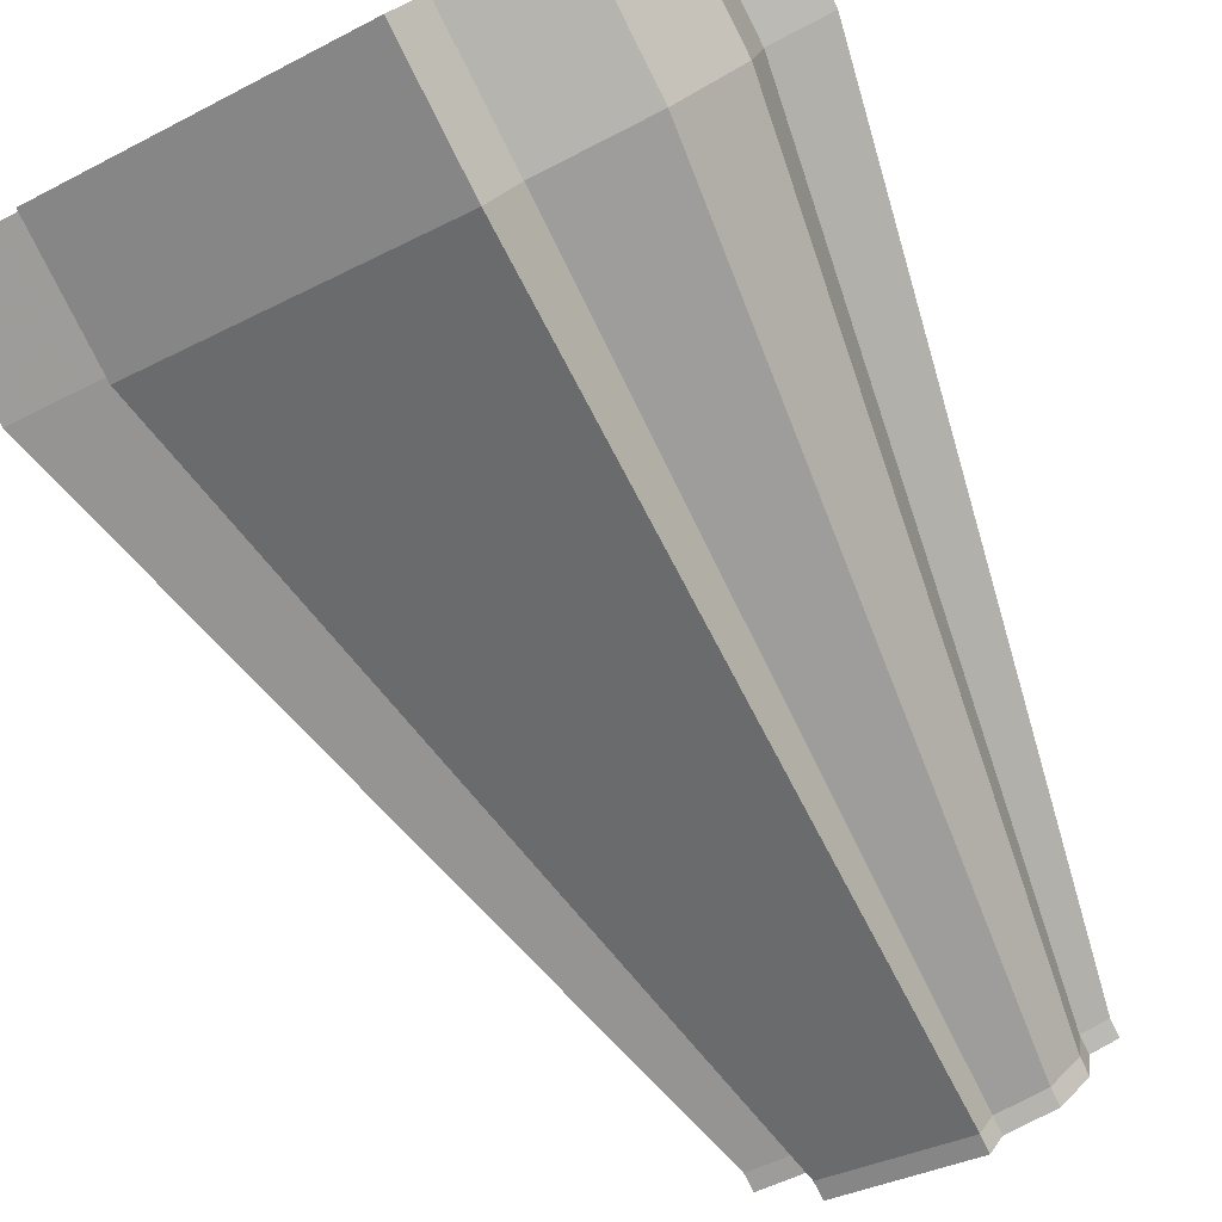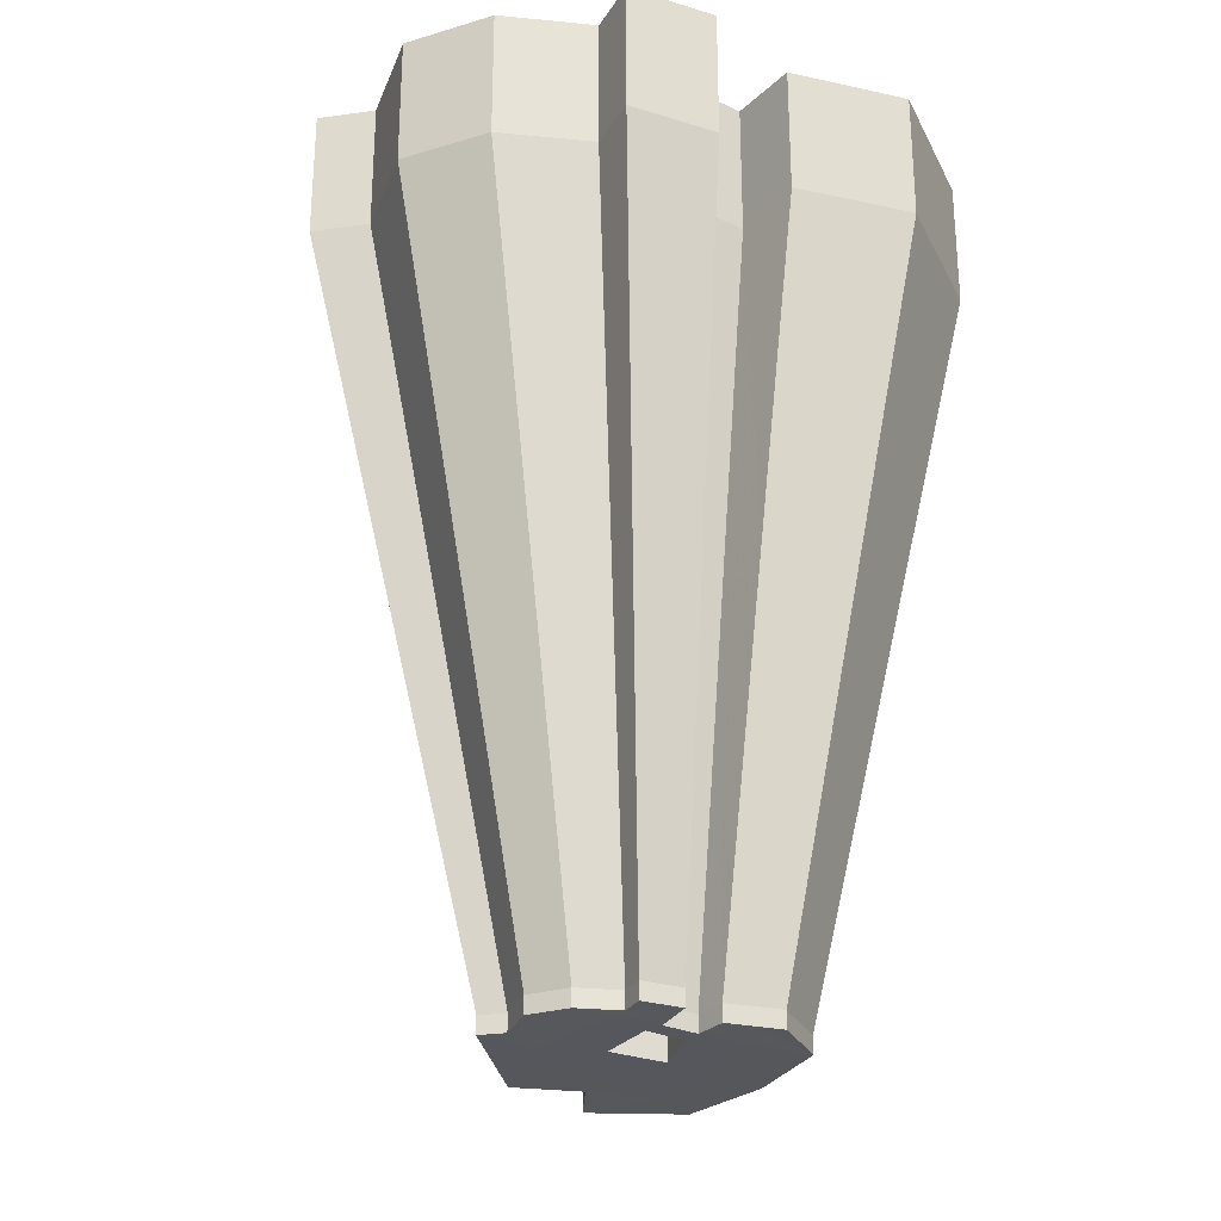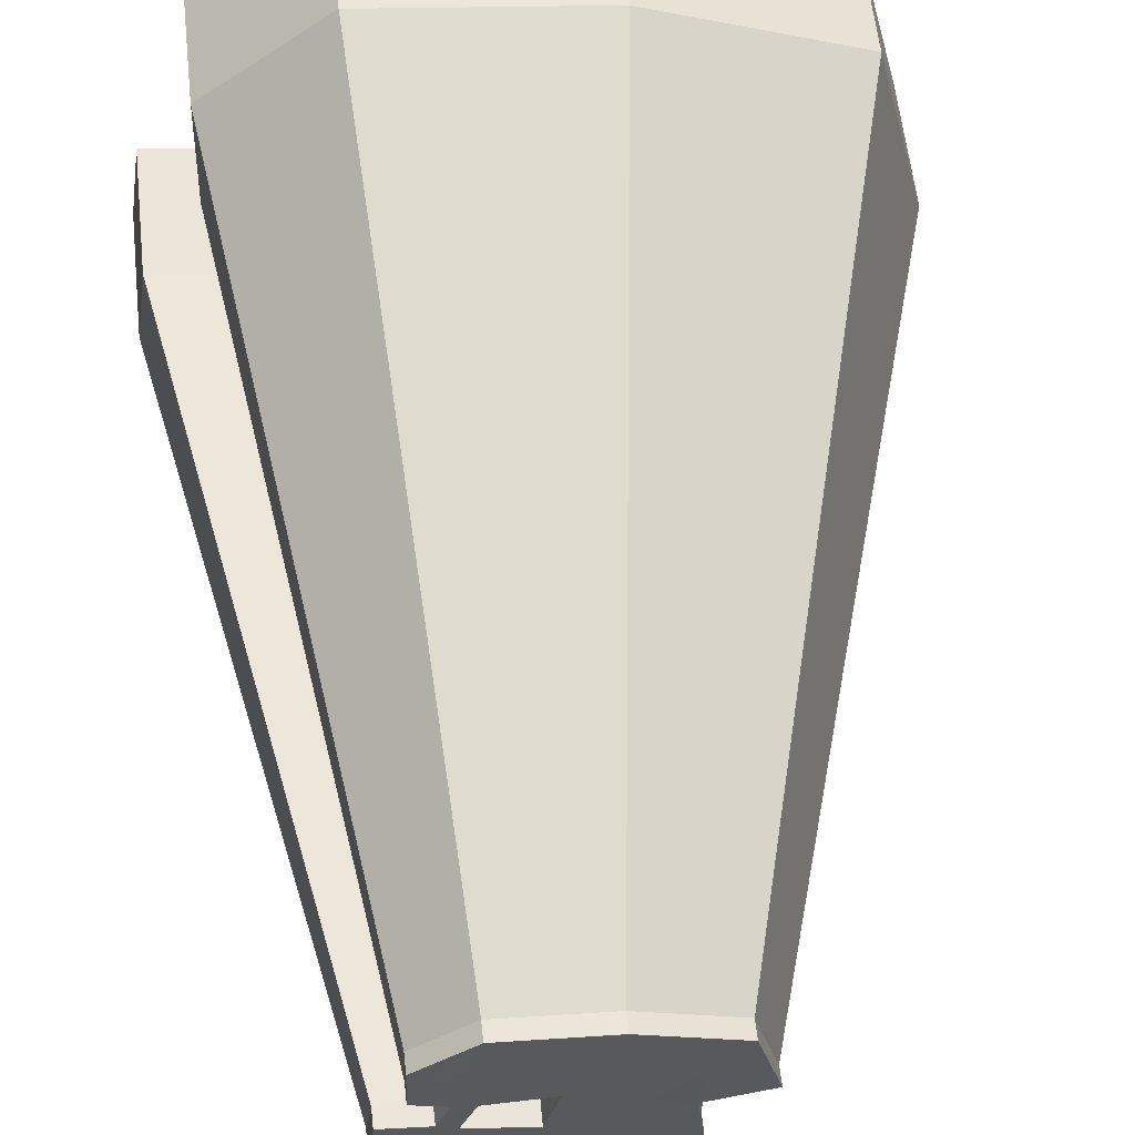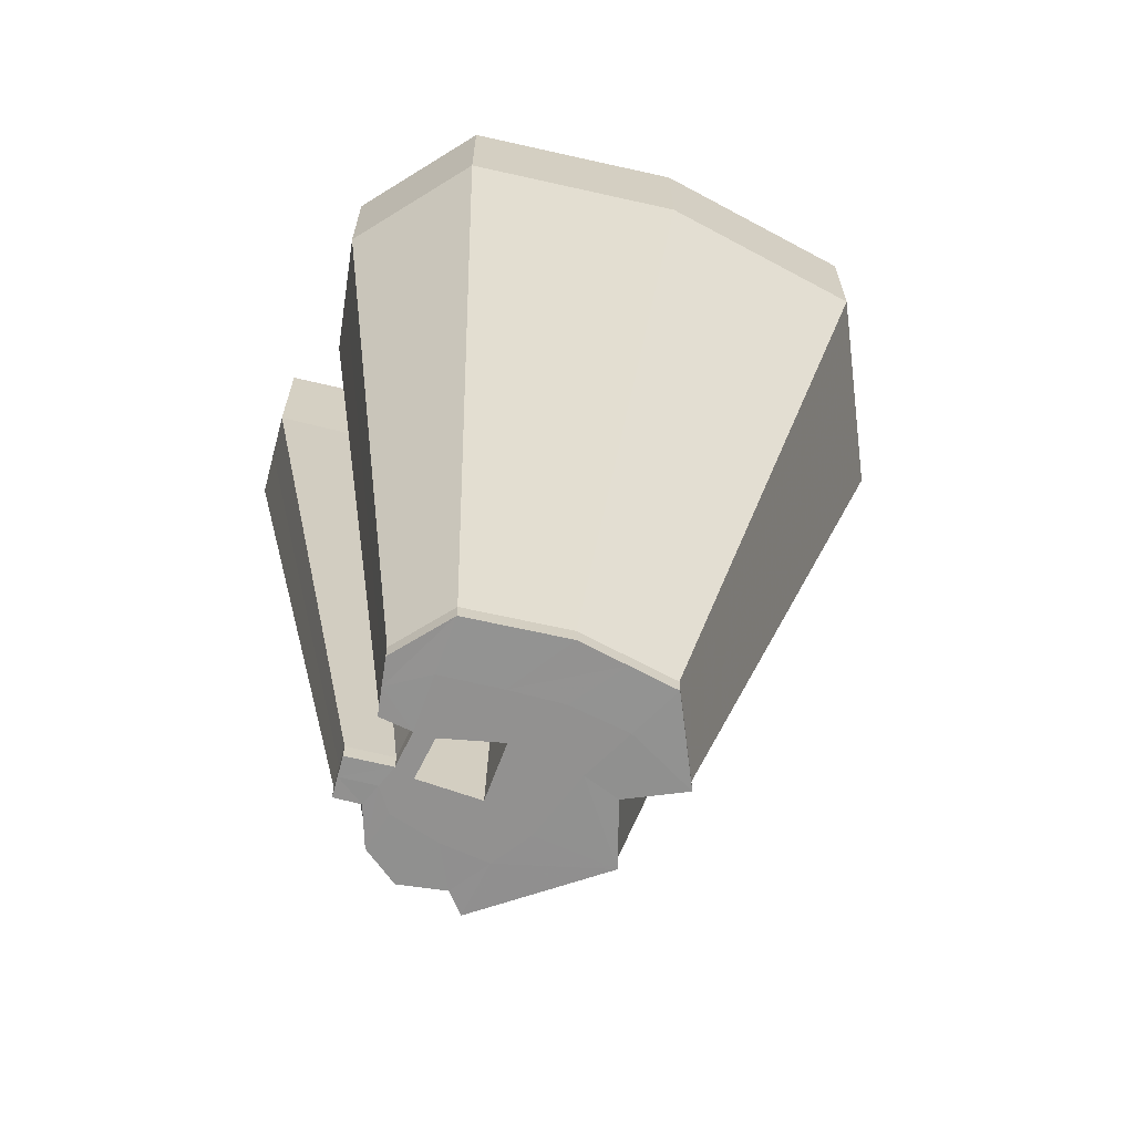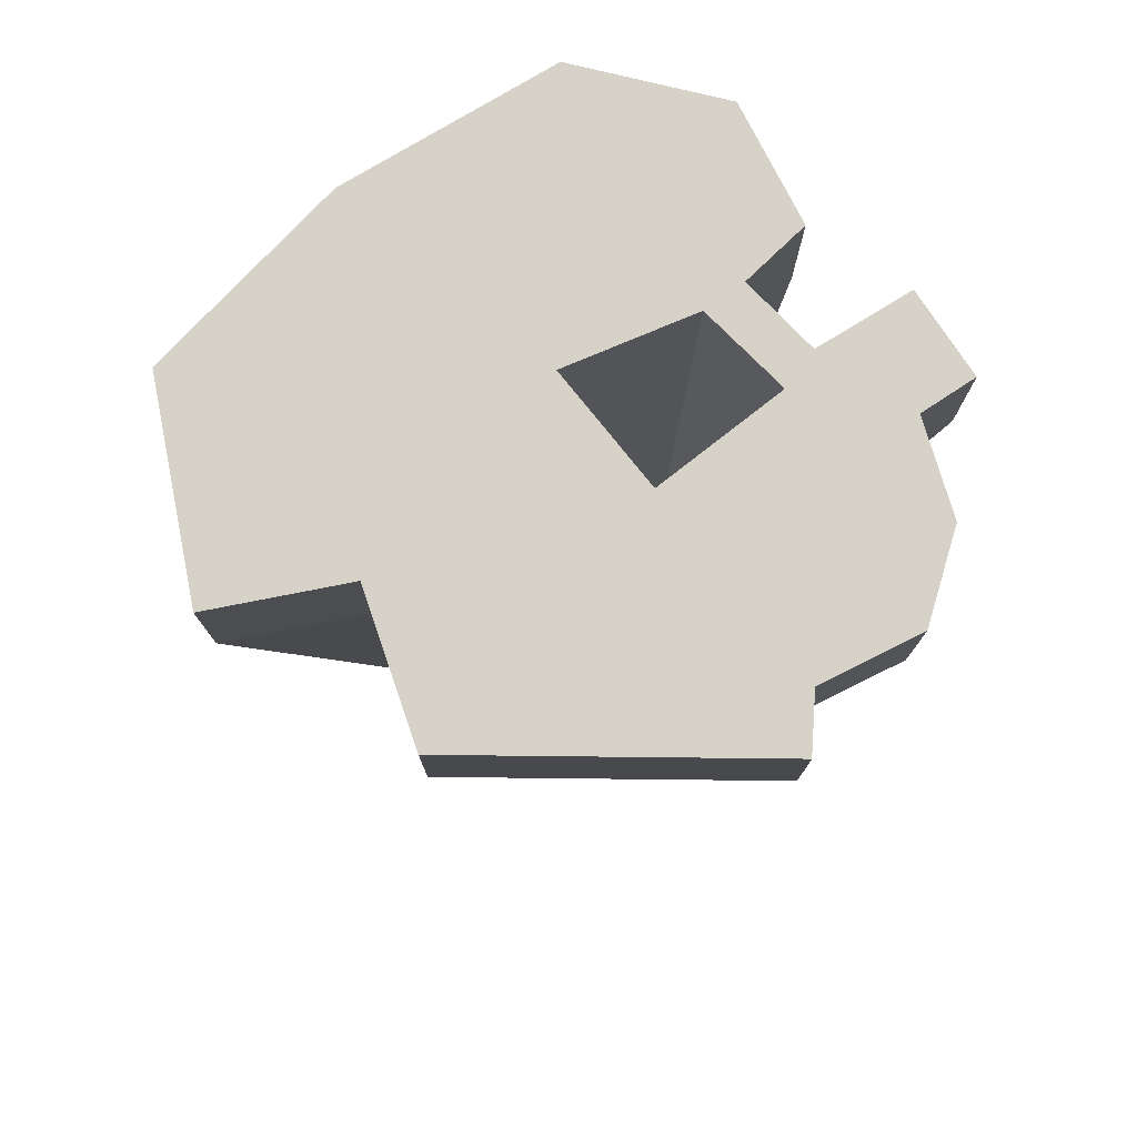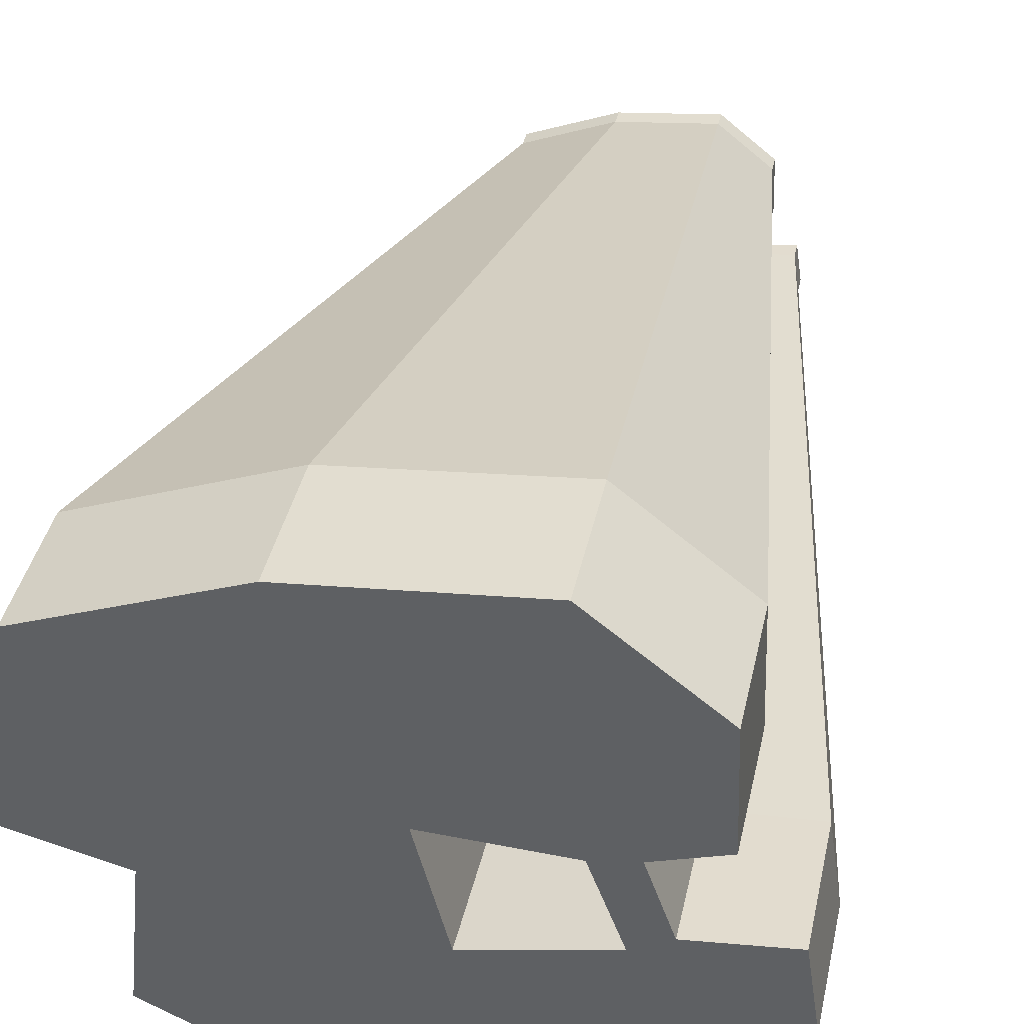
<metadata>
{"format":"obj","ext":"obj","renderer":"f3d","projection":"perspective","resolution":1024,"background":"white","views":[{"elev":-79.4,"azim":-153.3,"up":"+Z"},{"elev":-27.6,"azim":-106.6,"up":"+Y"},{"elev":59.3,"azim":-6.3,"up":"+Z"},{"elev":-66.1,"azim":-6.5,"up":"+Y"},{"elev":77.5,"azim":155.2,"up":"+Y"},{"elev":39.9,"azim":-167.8,"up":"+Z"}]}
</metadata>
<code>
v  -38 82.56 -43.49
v  -36.47 82.56 -39.06
v  -35.87 82.56 -44.67
v  -34 82.56 -39.53
v  -22.56 82.56 -50.18
v  -17.85 82.56 -42.26
v  -28.17 82.56 -46.5
v  -26.39 82.56 -39.28
v  -34.81 82.56 -32.06
v  -27.25 82.56 -32.98
v  -13.41 82.56 -36.67
v  -20.56 82.56 -34.02
v  -39.57 82.56 -45.98
v  -38.11 82.56 -49.3
v  -26.72 82.56 -54.17
v  -32.47 82.56 -52.25
v  -44.41 82.56 -47.98
v  -44.02 82.56 -45.39
v  -43.63 82.56 -42.81
v  -40.36 82.56 -37.7
v  -40.23 82.56 -34.14
v  -40.1 82.56 -30.57
v  -33.16 82.56 -25.05
v  -20.5 82.56 -26.43
v  -14.74 82.56 -28.75
v  -8.969 82.56 -31.08
v  -6.095 82.56 -42.89
v  -9.931 82.56 -43.82
v  -13.77 82.56 -44.76
v  -12.9 82.56 -53.38
v  -21.07 82.56 -57.27
v  -29.25 82.56 -61.15
v  -30.87 82.56 -58.17
v  -36.77 82.56 -57.99
v  -40.36 82.56 -53.93
v  -34.95 30.89 -45.3
v  -36.42 30.89 -45.08
v  -36.25 30.89 -43.92
v  -36.07 30.89 -42.76
v  -34.6 30.89 -40.46
v  -34.54 30.89 -38.86
v  -34.6 30.89 -47.75
v  -33.59 30.86 -45.67
v  -32.59 30.86 -43.59
v  -31.75 30.86 -41.28
v  -28.72 30.86 -38.34
v  -30.34 30.89 -49.66
v  -32.99 30.89 -49.57
v  -31.06 30.86 -46.99
v  -28.47 30.86 -47.86
v  -26.61 30.86 -46.06
v  -29.13 30.86 -44.41
v  -28.33 30.86 -41.17
v  -24.5 30.86 -42.51
v  -25.71 30.86 -38.81
v  -22.5 30.86 -40
v  -29.61 30.89 -50.99
v  -25.94 30.89 -49.25
v  -22.27 30.89 -47.5
v  -22.66 30.89 -43.63
v  -20.94 30.89 -43.21
v  -34.49 30.89 -37.26
v  -25.69 30.89 -35.4
v  -23.1 30.89 -36.44
v  -20.5 30.89 -37.49
v  -19.21 30.89 -42.79
v  -44.02 76.66 -45.39
v  -44.41 76.66 -47.98
v  -41.14 76.66 -48.47
v  -40.36 76.66 -53.93
v  -36.77 76.66 -57.99
v  -30.87 76.66 -58.17
v  -29.25 76.66 -61.15
v  -21.07 76.66 -57.27
v  -12.9 76.66 -53.38
v  -13.77 76.66 -44.76
v  -9.931 76.66 -43.82
v  -6.095 76.66 -42.89
v  -8.969 76.66 -31.08
v  -14.74 76.66 -28.75
v  -20.5 76.66 -26.43
v  -40.1 76.66 -30.57
v  -40.23 76.66 -34.14
v  -34.54 31.87 -38.86
v  -36.25 31.87 -43.92
v  -36.42 31.87 -45.08
v  -34.95 31.87 -45.3
v  -34.6 31.87 -47.75
v  -32.99 31.87 -49.57
v  -30.34 31.87 -49.66
v  -29.61 31.87 -50.99
v  -25.94 31.87 -49.25
v  -22.27 31.87 -47.5
v  -22.66 31.87 -43.63
v  -20.94 31.87 -43.21
v  -19.21 31.87 -42.79
v  -20.5 31.87 -37.49
v  -23.1 31.87 -36.44
v  -25.69 31.87 -35.4
v  -34.49 31.87 -37.26
v  -40.23 74.97 -34.14
v  -44.02 74.97 -45.39
v  -44.41 74.97 -47.98
v  -41.14 74.97 -48.47
v  -40.36 74.97 -53.93
v  -36.77 74.97 -57.99
v  -30.87 74.97 -58.17
v  -29.25 74.97 -61.15
v  -21.07 74.97 -57.27
v  -12.9 74.97 -53.38
v  -13.77 74.97 -44.76
v  -9.931 74.97 -43.82
v  -6.095 74.97 -42.89
v  -8.969 74.97 -31.08
v  -14.74 74.97 -28.75
v  -20.5 74.97 -26.43
v  -40.1 74.97 -30.57
v  -41.14 82.56 -48.47
v  -34.25 30.86 -44.18
v  -33.54 30.86 -43.06
v  -32.85 30.86 -41.07
v  -32.11 30.86 -37.93
v  -31.37 30.89 -34.78
v  -31.37 31.87 -34.78
v  -33.16 74.97 -25.05
v  -33.16 76.66 -25.05
v  -44.02 81.48 -45.39
v  -44.41 81.48 -47.98
v  -41.14 81.48 -48.47
v  -40.36 81.48 -53.93
v  -36.77 81.48 -57.99
v  -30.87 81.48 -58.17
v  -29.25 81.48 -61.15
v  -21.07 81.48 -57.27
v  -12.9 81.48 -53.38
v  -13.77 81.48 -44.76
v  -9.931 81.48 -43.82
v  -6.095 81.48 -42.89
v  -8.969 81.48 -31.08
v  -14.74 81.48 -28.75
v  -20.5 81.48 -26.43
v  -33.16 81.48 -25.05
v  -40.1 81.48 -30.57
v  -40.23 81.48 -34.14
v  -36.47 76.43 -39.06
v  -38 76.43 -43.49
v  -40.36 76.66 -37.7
v  -40.36 81.47 -37.7
v  -36.47 81.41 -39.06
v  -38 81.41 -43.49
v  -43.63 81.48 -42.81
v  -43.63 76.66 -42.81
v  -43.63 74.94 -42.81
v  -38 74.69 -43.49
v  -36.47 74.69 -39.06
v  -40.36 74.94 -37.7
v  -36.07 31.85 -42.76
v  -33.54 31.8 -43.06
v  -32.86 31.8 -41.07
v  -34.6 31.85 -40.46
v  -26.43 81.37 -39.32
v  -33.95 81.37 -39.57
v  -35.79 81.37 -44.65
v  -28.19 81.37 -46.45
v  -26.61 76.61 -39.49
v  -33.74 76.61 -39.73
v  -35.49 76.61 -44.55
v  -28.28 76.61 -46.26
v  -26.68 74.92 -39.56
v  -33.67 74.92 -39.79
v  -35.38 74.92 -44.51
v  -28.31 74.92 -46.19
v  -28.29 31.91 -41.13
v  -31.79 31.91 -41.25
v  -32.65 31.91 -43.61
v  -29.11 31.91 -44.46
v  -18.53 55.41 -32.24
v  -22.86 55.41 -30.5
v  -32.35 55.41 -29.47
v  -37.55 55.41 -33.6
v  -37.65 55.41 -36.28
v  -37.75 55.39 -38.95
v  -34.83 55.23 -39.97
v  -35.98 55.23 -43.29
v  -40.2 55.39 -42.78
v  -40.49 55.41 -44.72
v  -40.78 55.41 -46.66
v  -38.33 55.41 -47.03
v  -37.75 55.41 -51.12
v  -35.06 55.41 -54.17
v  -30.63 55.41 -54.31
v  -29.41 55.41 -56.54
v  -23.28 55.41 -53.63
v  -17.15 55.41 -50.71
v  -17.8 55.41 -44.25
v  -14.92 55.41 -43.55
v  -12.05 55.41 -42.84
v  -14.2 55.41 -33.99
v  -27.44 54.45 -40.3
v  -32.78 54.45 -40.48
v  -34.08 54.45 -44.09
v  -28.69 54.45 -45.37
o Gyeongi
g Gyeongi
f 118 17 18 13
f 2 20 21 9
f 35 118 13 14
f 3 1 2 4
f 4 2 9 10
f 33 34 16 15
f 5 7 8 6
f 6 8 12 11
f 32 33 15 31
f 30 5 6 29
f 29 6 11 28
f 34 35 14 16
f 8 4 10 12
f 21 22 23 9
f 12 25 26 11
f 11 26 27 28
f 10 24 25 12
f 18 19 1 13
f 16 7 5 15
f 15 5 30 31
f 14 3 7 16
f 36 37 86 87
f 37 38 85 86
f 38 39 157 85
f 40 41 84 160
f 41 62 100 84
f 62 123 124 100
f 63 64 98 99
f 64 65 97 98
f 65 66 96 97
f 66 61 95 96
f 61 60 94 95
f 60 59 93 94
f 59 58 92 93
f 58 57 91 92
f 57 47 90 91
f 47 48 89 90
f 48 42 88 89
f 42 36 87 88
f 36 119 38 37
f 121 122 41 40
f 42 43 119 36
f 44 45 121 120
f 45 46 122 121
f 47 50 49 48
f 51 54 53 52
f 54 56 55 53
f 57 58 50 47
f 59 60 54 51
f 60 61 56 54
f 48 49 43 42
f 53 55 46 45
f 41 122 123 62
f 55 56 65 64
f 56 61 66 65
f 46 55 64 63
f 38 119 120 39
f 49 50 51 52
f 50 58 59 51
f 43 49 52 44
f 68 128 129 69
f 67 127 128 68
f 152 151 127 67
f 83 144 148 147
f 82 143 144 83
f 126 142 143 82
f 81 141 142 126
f 80 140 141 81
f 79 139 140 80
f 78 138 139 79
f 77 137 138 78
f 76 136 137 77
f 75 135 136 76
f 74 134 135 75
f 73 133 134 74
f 72 132 133 73
f 71 131 132 72
f 70 130 131 71
f 87 86 187 188
f 85 186 187 86
f 157 185 186 85
f 84 181 182 160
f 100 180 181 84
f 98 177 178 99
f 97 198 177 98
f 96 197 198 97
f 95 196 197 96
f 94 195 196 95
f 93 194 195 94
f 92 193 194 93
f 91 192 193 92
f 90 191 192 91
f 89 190 191 90
f 88 189 190 89
f 103 68 69 104
f 102 67 68 103
f 153 152 67 102
f 101 83 147 156
f 117 82 83 101
f 125 126 82 117
f 116 81 126 125
f 115 80 81 116
f 114 79 80 115
f 113 78 79 114
f 112 77 78 113
f 111 76 77 112
f 110 75 76 111
f 109 74 75 110
f 108 73 74 109
f 107 72 73 108
f 106 71 72 107
f 105 70 71 106
f 23 24 10 9
f 1 3 14 13
f 123 63 99 124
f 122 46 63 123
f 119 43 44 120
f 118 35 130 129
f 124 179 180 100
f 69 70 105 104
f 128 17 118 129
f 127 18 17 128
f 151 19 18 127
f 144 21 20 148
f 143 22 21 144
f 142 23 22 143
f 141 24 23 142
f 140 25 24 141
f 139 26 25 140
f 138 27 26 139
f 137 28 27 138
f 136 29 28 137
f 135 30 29 136
f 134 31 30 135
f 133 32 31 134
f 132 33 32 133
f 131 34 33 132
f 130 35 34 131
f 130 70 69 129
f 120 121 159 158
f 150 1 19 151
f 147 148 149 145
f 145 149 150 146
f 145 155 156 147
f 148 20 2 149
f 149 2 1 150
f 152 153 154 146
f 146 150 151 152
f 155 145 146 154
f 155 183 182 156
f 153 185 184 154
f 159 183 184 158
f 159 121 40 160
f 157 39 120 158
f 3 4 162 163
f 4 8 161 162
f 8 7 164 161
f 7 3 163 164
f 104 105 189 188
f 124 99 178 179
f 162 166 167 163
f 161 165 166 162
f 164 168 165 161
f 163 167 168 164
f 166 170 171 167
f 165 169 170 166
f 168 172 169 165
f 167 171 172 168
f 170 200 201 171
f 169 199 200 170
f 172 202 199 169
f 171 201 202 172
f 174 45 44 175
f 173 53 45 174
f 176 52 53 173
f 175 44 52 176
f 187 103 104 188
f 186 102 103 187
f 185 153 102 186
f 181 101 156 182
f 180 117 101 181
f 177 115 116 178
f 198 114 115 177
f 197 113 114 198
f 196 112 113 197
f 195 111 112 196
f 194 110 111 195
f 193 109 110 194
f 192 108 109 193
f 191 107 108 192
f 190 106 107 191
f 189 105 106 190
f 179 125 117 180
f 183 159 160 182
f 185 157 158 184
f 183 155 154 184
f 189 88 87 188
f 178 116 125 179
f 200 174 175 201
f 199 173 174 200
f 202 176 173 199
f 201 175 176 202

</code>
